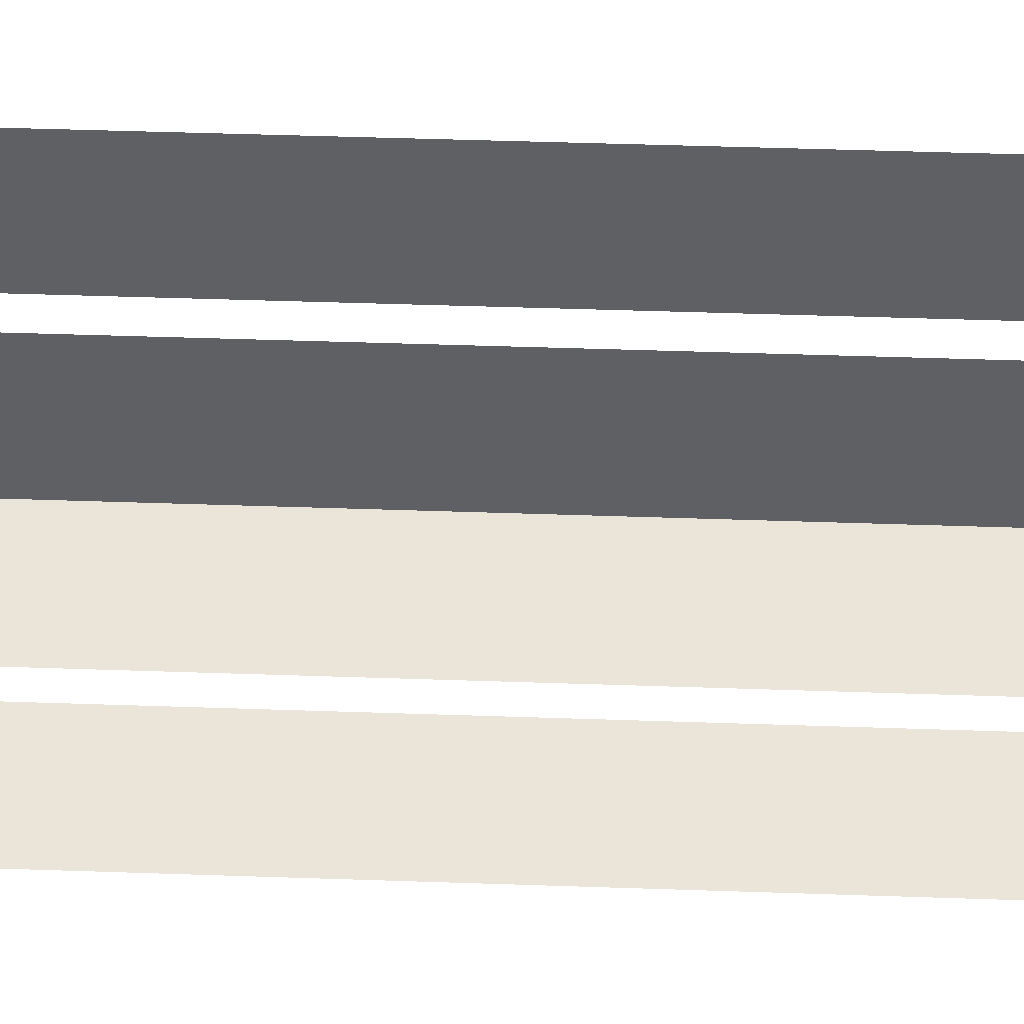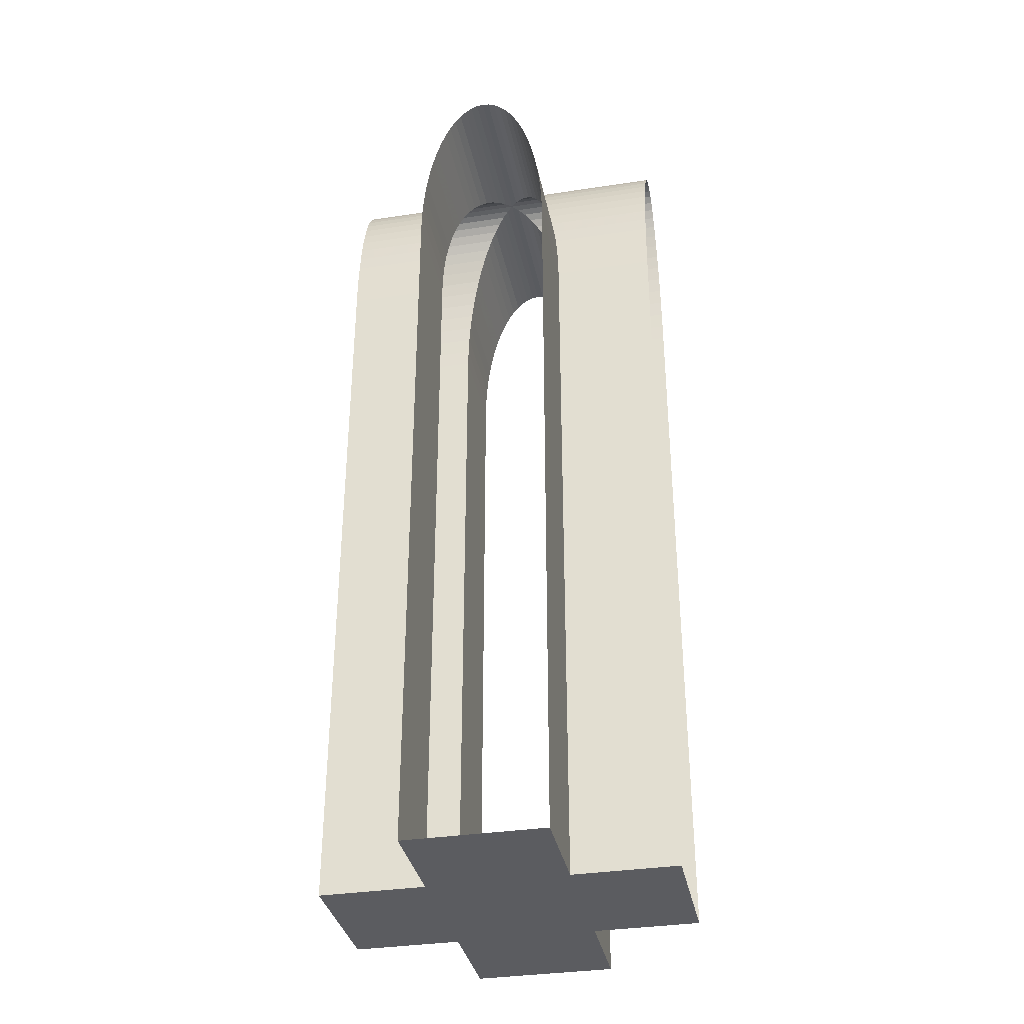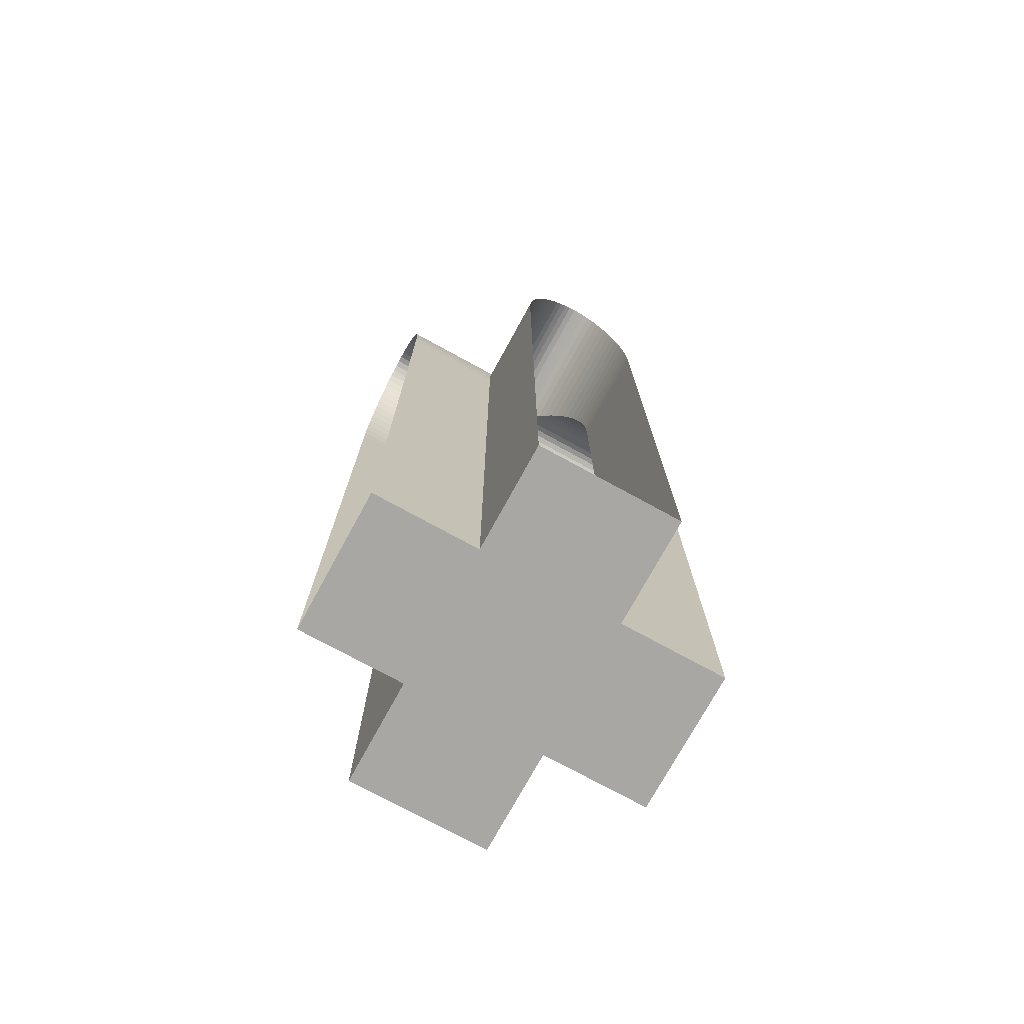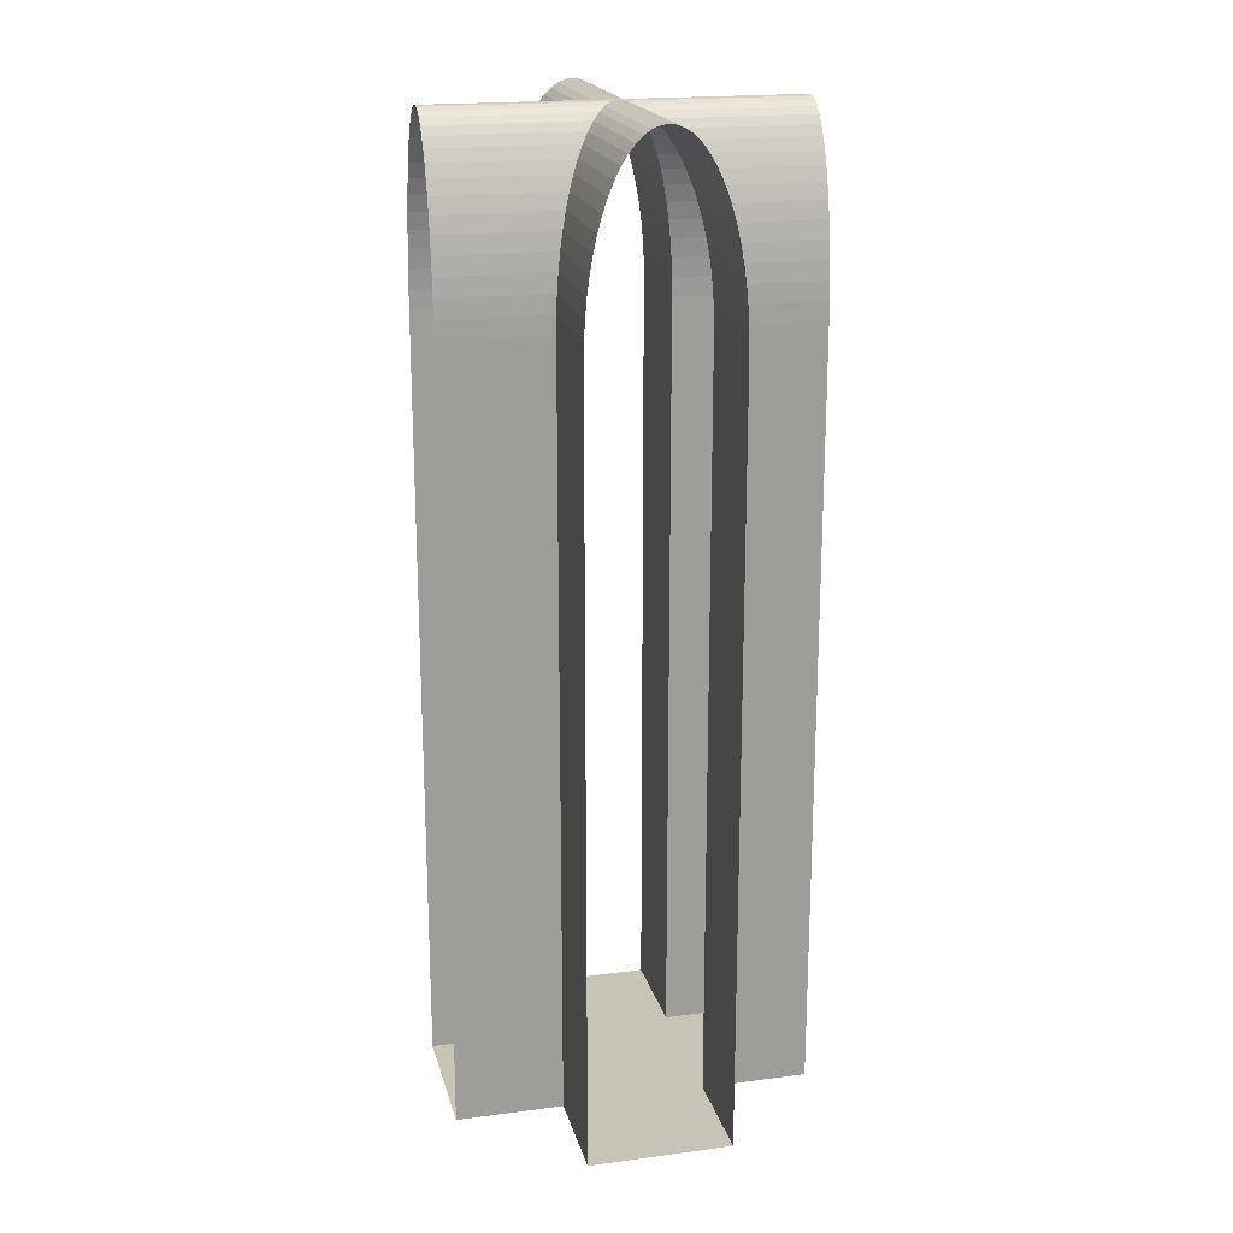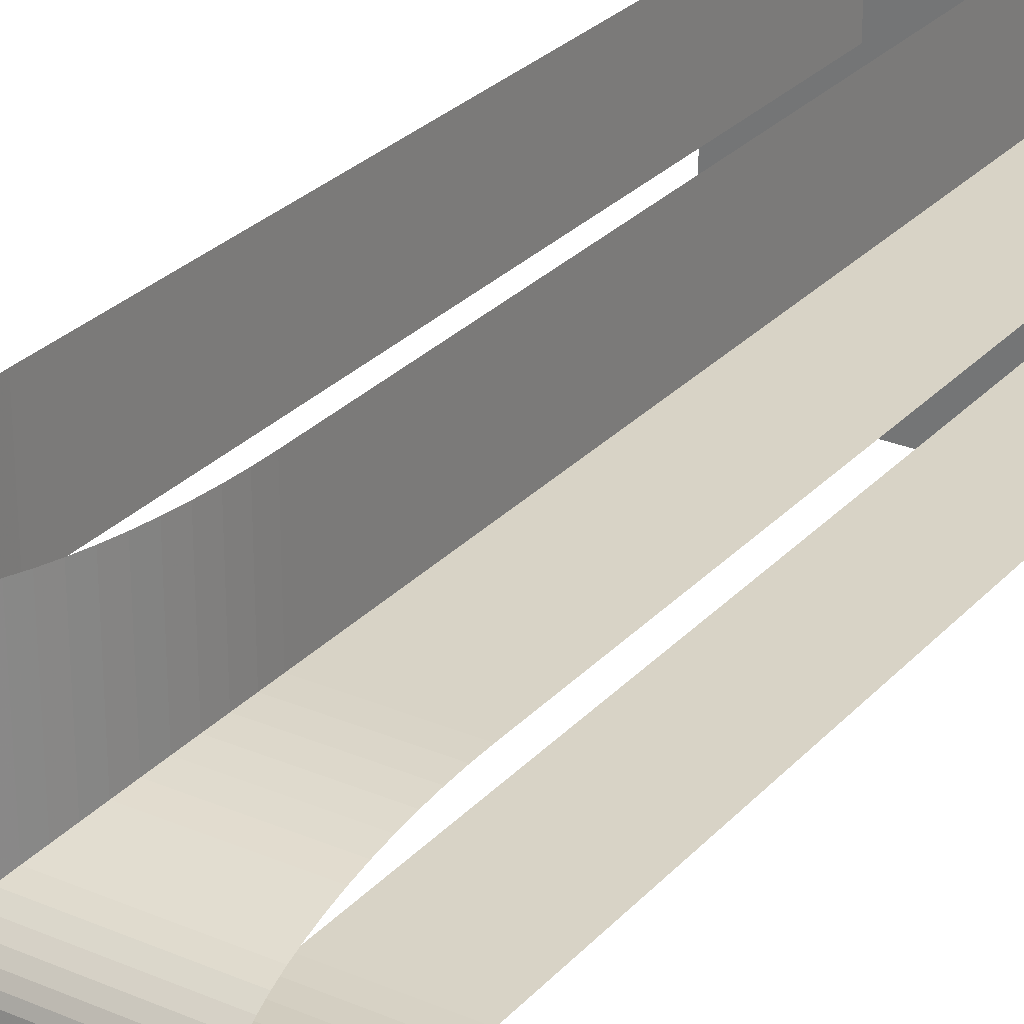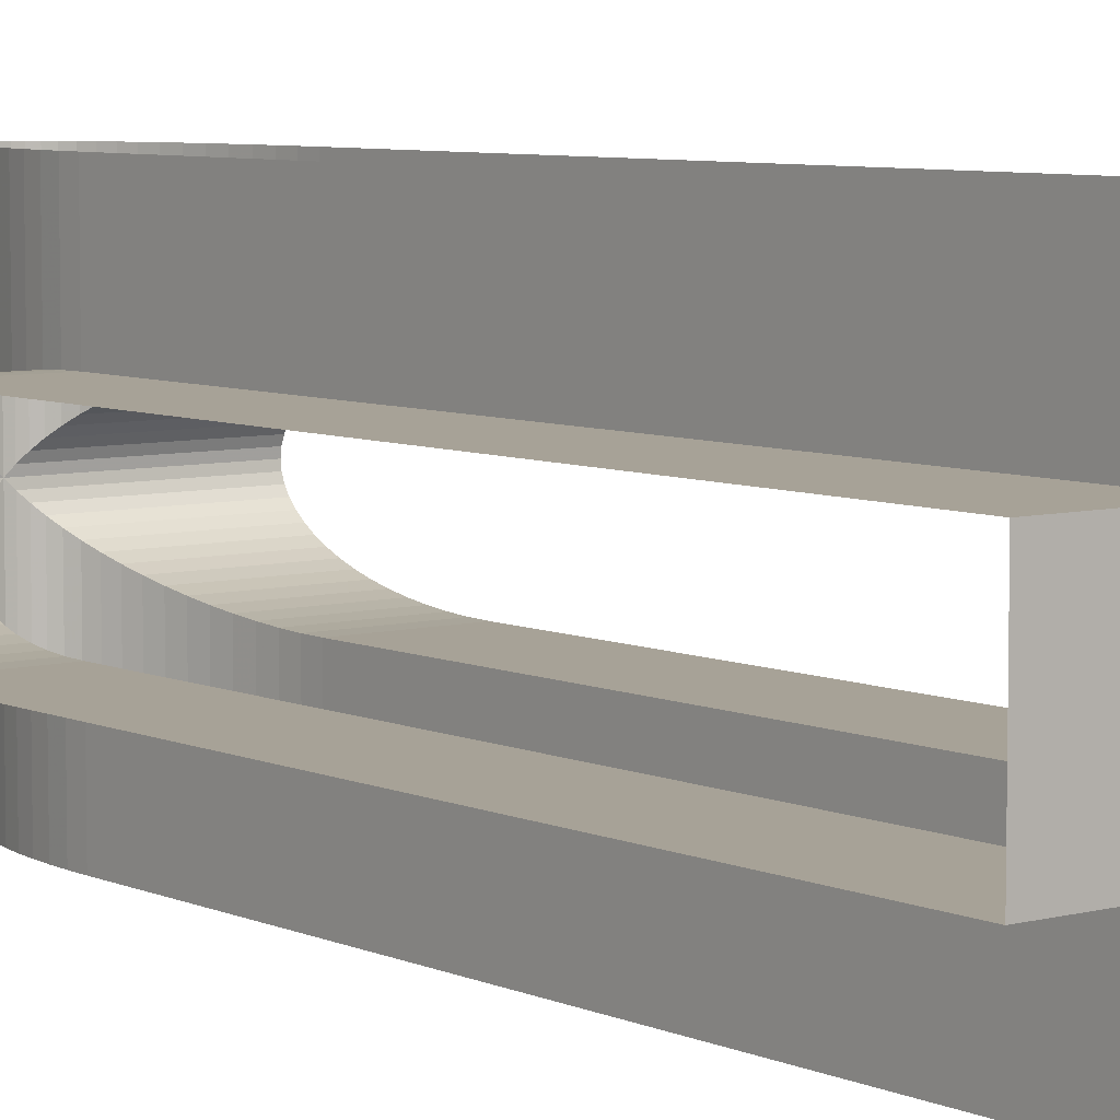
<metadata>
{"format":"obj","ext":"obj","renderer":"f3d","projection":"perspective","resolution":1024,"background":"white","views":[{"elev":45.3,"azim":92.3,"up":"+Y"},{"elev":-34.9,"azim":-78.5,"up":"+Z"},{"elev":-74.8,"azim":-118.7,"up":"+Z"},{"elev":19.6,"azim":-103.7,"up":"+Z"},{"elev":27.9,"azim":32.9,"up":"+Y"},{"elev":6.6,"azim":142.1,"up":"+Y"}]}
</metadata>
<code>
v 0.5 0 0.2
v 0.3 0 0.2
v 0.3 0 2.36
v 0.301 0 2.413
v 0.3038 0 2.465
v 0.3086 0 2.517
v 0.3152 0 2.567
v 0.3236 0 2.615
v 0.3337 0 2.66
v 0.3454 0 2.703
v 0.3586 0 2.742
v 0.3731 0 2.777
v 0.3889 0 2.809
v 0.4057 0 2.836
v 0.4235 0 2.859
v 0.4419 0 2.877
v 0.461 0 2.89
v 0.4804 0 2.897
v 0.5 0 2.9
v 0.5 0.5 0.2
v 0.3 0.3 0.2
v 0.3 0.3 2.36
v 0.301 0.301 2.413
v 0.3038 0.3038 2.465
v 0.3086 0.3086 2.517
v 0.3152 0.3152 2.567
v 0.3236 0.3236 2.615
v 0.3337 0.3337 2.66
v 0.3454 0.3454 2.703
v 0.3586 0.3586 2.742
v 0.3731 0.3731 2.777
v 0.3889 0.3889 2.809
v 0.4057 0.4057 2.836
v 0.4235 0.4235 2.859
v 0.4419 0.4419 2.877
v 0.461 0.461 2.89
v 0.4804 0.4804 2.897
v 0.5 0.5 2.9
v 0.5 0.5 0.2
v 0.7 0.3 0.2
v 0.7 0.3 2.36
v 0.699 0.301 2.413
v 0.6962 0.3038 2.465
v 0.6914 0.3086 2.517
v 0.6848 0.3152 2.567
v 0.6764 0.3236 2.615
v 0.6663 0.3337 2.66
v 0.6546 0.3454 2.703
v 0.6414 0.3586 2.742
v 0.6269 0.3731 2.777
v 0.6111 0.3889 2.809
v 0.5943 0.4057 2.836
v 0.5765 0.4235 2.859
v 0.5581 0.4419 2.877
v 0.539 0.461 2.89
v 0.5196 0.4804 2.897
v 0.5 0.5 2.9
v 0.5 0 0.2
v 0.7 0 0.2
v 0.7 0 2.36
v 0.699 0 2.413
v 0.6962 0 2.465
v 0.6914 0 2.517
v 0.6848 0 2.567
v 0.6764 0 2.615
v 0.6663 0 2.66
v 0.6546 0 2.703
v 0.6414 0 2.742
v 0.6269 0 2.777
v 0.6111 0 2.809
v 0.5943 0 2.836
v 0.5765 0 2.859
v 0.5581 0 2.877
v 0.539 0 2.89
v 0.5196 0 2.897
v 0.5 0 2.9
v 1 0.5 0.2
v 1 0.3 0.2
v 1 0.3 2.36
v 1 0.301 2.413
v 1 0.3038 2.465
v 1 0.3086 2.517
v 1 0.3152 2.567
v 1 0.3236 2.615
v 1 0.3337 2.66
v 1 0.3454 2.703
v 1 0.3586 2.742
v 1 0.3731 2.777
v 1 0.3889 2.809
v 1 0.4057 2.836
v 1 0.4235 2.859
v 1 0.4419 2.877
v 1 0.461 2.89
v 1 0.4804 2.897
v 1 0.5 2.9
v 0.5 0.5 0.2
v 0.7 0.3 0.2
v 0.7 0.3 2.36
v 0.699 0.301 2.413
v 0.6962 0.3038 2.465
v 0.6914 0.3086 2.517
v 0.6848 0.3152 2.567
v 0.6764 0.3236 2.615
v 0.6663 0.3337 2.66
v 0.6546 0.3454 2.703
v 0.6414 0.3586 2.742
v 0.6269 0.3731 2.777
v 0.6111 0.3889 2.809
v 0.5943 0.4057 2.836
v 0.5765 0.4235 2.859
v 0.5581 0.4419 2.877
v 0.539 0.461 2.89
v 0.5196 0.4804 2.897
v 0.5 0.5 2.9
v 0.5 0.5 0.2
v 0.7 0.7 0.2
v 0.7 0.7 2.36
v 0.699 0.699 2.413
v 0.6962 0.6962 2.465
v 0.6914 0.6914 2.517
v 0.6848 0.6848 2.567
v 0.6764 0.6764 2.615
v 0.6663 0.6663 2.66
v 0.6546 0.6546 2.703
v 0.6414 0.6414 2.742
v 0.6269 0.6269 2.777
v 0.6111 0.6111 2.809
v 0.5943 0.5943 2.836
v 0.5765 0.5765 2.859
v 0.5581 0.5581 2.877
v 0.539 0.539 2.89
v 0.5196 0.5196 2.897
v 0.5 0.5 2.9
v 1 0.5 0.2
v 1 0.7 0.2
v 1 0.7 2.36
v 1 0.699 2.413
v 1 0.6962 2.465
v 1 0.6914 2.517
v 1 0.6848 2.567
v 1 0.6764 2.615
v 1 0.6663 2.66
v 1 0.6546 2.703
v 1 0.6414 2.742
v 1 0.6269 2.777
v 1 0.6111 2.809
v 1 0.5943 2.836
v 1 0.5765 2.859
v 1 0.5581 2.877
v 1 0.539 2.89
v 1 0.5196 2.897
v 1 0.5 2.9
v 0.5 1 0.2
v 0.7 1 0.2
v 0.7 1 2.36
v 0.699 1 2.413
v 0.6962 1 2.465
v 0.6914 1 2.517
v 0.6848 1 2.567
v 0.6764 1 2.615
v 0.6663 1 2.66
v 0.6546 1 2.703
v 0.6414 1 2.742
v 0.6269 1 2.777
v 0.6111 1 2.809
v 0.5943 1 2.836
v 0.5765 1 2.859
v 0.5581 1 2.877
v 0.539 1 2.89
v 0.5196 1 2.897
v 0.5 1 2.9
v 0.5 0.5 0.2
v 0.7 0.7 0.2
v 0.7 0.7 2.36
v 0.699 0.699 2.413
v 0.6962 0.6962 2.465
v 0.6914 0.6914 2.517
v 0.6848 0.6848 2.567
v 0.6764 0.6764 2.615
v 0.6663 0.6663 2.66
v 0.6546 0.6546 2.703
v 0.6414 0.6414 2.742
v 0.6269 0.6269 2.777
v 0.6111 0.6111 2.809
v 0.5943 0.5943 2.836
v 0.5765 0.5765 2.859
v 0.5581 0.5581 2.877
v 0.539 0.539 2.89
v 0.5196 0.5196 2.897
v 0.5 0.5 2.9
v 0.5 0.5 0.2
v 0.3 0.7 0.2
v 0.3 0.7 2.36
v 0.301 0.699 2.413
v 0.3038 0.6962 2.465
v 0.3086 0.6914 2.517
v 0.3152 0.6848 2.567
v 0.3236 0.6764 2.615
v 0.3337 0.6663 2.66
v 0.3454 0.6546 2.703
v 0.3586 0.6414 2.742
v 0.3731 0.6269 2.777
v 0.3889 0.6111 2.809
v 0.4057 0.5943 2.836
v 0.4235 0.5765 2.859
v 0.4419 0.5581 2.877
v 0.461 0.539 2.89
v 0.4804 0.5196 2.897
v 0.5 0.5 2.9
v 0.5 1 0.2
v 0.3 1 0.2
v 0.3 1 2.36
v 0.301 1 2.413
v 0.3038 1 2.465
v 0.3086 1 2.517
v 0.3152 1 2.567
v 0.3236 1 2.615
v 0.3337 1 2.66
v 0.3454 1 2.703
v 0.3586 1 2.742
v 0.3731 1 2.777
v 0.3889 1 2.809
v 0.4057 1 2.836
v 0.4235 1 2.859
v 0.4419 1 2.877
v 0.461 1 2.89
v 0.4804 1 2.897
v 0.5 1 2.9
v 0 0.5 0.2
v 0 0.7 0.2
v 0 0.7 2.36
v 0 0.699 2.413
v 0 0.6962 2.465
v 0 0.6914 2.517
v 0 0.6848 2.567
v 0 0.6764 2.615
v 0 0.6663 2.66
v 0 0.6546 2.703
v 0 0.6414 2.742
v 0 0.6269 2.777
v 0 0.6111 2.809
v 0 0.5943 2.836
v 0 0.5765 2.859
v 0 0.5581 2.877
v 0 0.539 2.89
v 0 0.5196 2.897
v 0 0.5 2.9
v 0.5 0.5 0.2
v 0.3 0.7 0.2
v 0.3 0.7 2.36
v 0.301 0.699 2.413
v 0.3038 0.6962 2.465
v 0.3086 0.6914 2.517
v 0.3152 0.6848 2.567
v 0.3236 0.6764 2.615
v 0.3337 0.6663 2.66
v 0.3454 0.6546 2.703
v 0.3586 0.6414 2.742
v 0.3731 0.6269 2.777
v 0.3889 0.6111 2.809
v 0.4057 0.5943 2.836
v 0.4235 0.5765 2.859
v 0.4419 0.5581 2.877
v 0.461 0.539 2.89
v 0.4804 0.5196 2.897
v 0.5 0.5 2.9
v 0.5 0.5 0.2
v 0.3 0.3 0.2
v 0.3 0.3 2.36
v 0.301 0.301 2.413
v 0.3038 0.3038 2.465
v 0.3086 0.3086 2.517
v 0.3152 0.3152 2.567
v 0.3236 0.3236 2.615
v 0.3337 0.3337 2.66
v 0.3454 0.3454 2.703
v 0.3586 0.3586 2.742
v 0.3731 0.3731 2.777
v 0.3889 0.3889 2.809
v 0.4057 0.4057 2.836
v 0.4235 0.4235 2.859
v 0.4419 0.4419 2.877
v 0.461 0.461 2.89
v 0.4804 0.4804 2.897
v 0.5 0.5 2.9
v 0 0.5 0.2
v 0 0.3 0.2
v 0 0.3 2.36
v 0 0.301 2.413
v 0 0.3038 2.465
v 0 0.3086 2.517
v 0 0.3152 2.567
v 0 0.3236 2.615
v 0 0.3337 2.66
v 0 0.3454 2.703
v 0 0.3586 2.742
v 0 0.3731 2.777
v 0 0.3889 2.809
v 0 0.4057 2.836
v 0 0.4235 2.859
v 0 0.4419 2.877
v 0 0.461 2.89
v 0 0.4804 2.897
v 0 0.5 2.9
f 20 21 2 1
f 21 22 3 2
f 22 23 4 3
f 23 24 5 4
f 24 25 6 5
f 25 26 7 6
f 26 27 8 7
f 27 28 9 8
f 28 29 10 9
f 29 30 11 10
f 30 31 12 11
f 31 32 13 12
f 32 33 14 13
f 33 34 15 14
f 34 35 16 15
f 35 36 17 16
f 36 37 18 17
f 37 38 19 18
f 58 59 40 39
f 59 60 41 40
f 60 61 42 41
f 61 62 43 42
f 62 63 44 43
f 63 64 45 44
f 64 65 46 45
f 65 66 47 46
f 66 67 48 47
f 67 68 49 48
f 68 69 50 49
f 69 70 51 50
f 70 71 52 51
f 71 72 53 52
f 72 73 54 53
f 73 74 55 54
f 74 75 56 55
f 75 76 57 56
f 96 97 78 77
f 97 98 79 78
f 98 99 80 79
f 99 100 81 80
f 100 101 82 81
f 101 102 83 82
f 102 103 84 83
f 103 104 85 84
f 104 105 86 85
f 105 106 87 86
f 106 107 88 87
f 107 108 89 88
f 108 109 90 89
f 109 110 91 90
f 110 111 92 91
f 111 112 93 92
f 112 113 94 93
f 113 114 95 94
f 134 135 116 115
f 135 136 117 116
f 136 137 118 117
f 137 138 119 118
f 138 139 120 119
f 139 140 121 120
f 140 141 122 121
f 141 142 123 122
f 142 143 124 123
f 143 144 125 124
f 144 145 126 125
f 145 146 127 126
f 146 147 128 127
f 147 148 129 128
f 148 149 130 129
f 149 150 131 130
f 150 151 132 131
f 151 152 133 132
f 172 173 154 153
f 173 174 155 154
f 174 175 156 155
f 175 176 157 156
f 176 177 158 157
f 177 178 159 158
f 178 179 160 159
f 179 180 161 160
f 180 181 162 161
f 181 182 163 162
f 182 183 164 163
f 183 184 165 164
f 184 185 166 165
f 185 186 167 166
f 186 187 168 167
f 187 188 169 168
f 188 189 170 169
f 189 190 171 170
f 210 211 192 191
f 211 212 193 192
f 212 213 194 193
f 213 214 195 194
f 214 215 196 195
f 215 216 197 196
f 216 217 198 197
f 217 218 199 198
f 218 219 200 199
f 219 220 201 200
f 220 221 202 201
f 221 222 203 202
f 222 223 204 203
f 223 224 205 204
f 224 225 206 205
f 225 226 207 206
f 226 227 208 207
f 227 228 209 208
f 248 249 230 229
f 249 250 231 230
f 250 251 232 231
f 251 252 233 232
f 252 253 234 233
f 253 254 235 234
f 254 255 236 235
f 255 256 237 236
f 256 257 238 237
f 257 258 239 238
f 258 259 240 239
f 259 260 241 240
f 260 261 242 241
f 261 262 243 242
f 262 263 244 243
f 263 264 245 244
f 264 265 246 245
f 265 266 247 246
f 286 287 268 267
f 287 288 269 268
f 288 289 270 269
f 289 290 271 270
f 290 291 272 271
f 291 292 273 272
f 292 293 274 273
f 293 294 275 274
f 294 295 276 275
f 295 296 277 276
f 296 297 278 277
f 297 298 279 278
f 298 299 280 279
f 299 300 281 280
f 300 301 282 281
f 301 302 283 282
f 302 303 284 283
f 303 304 285 284

</code>
